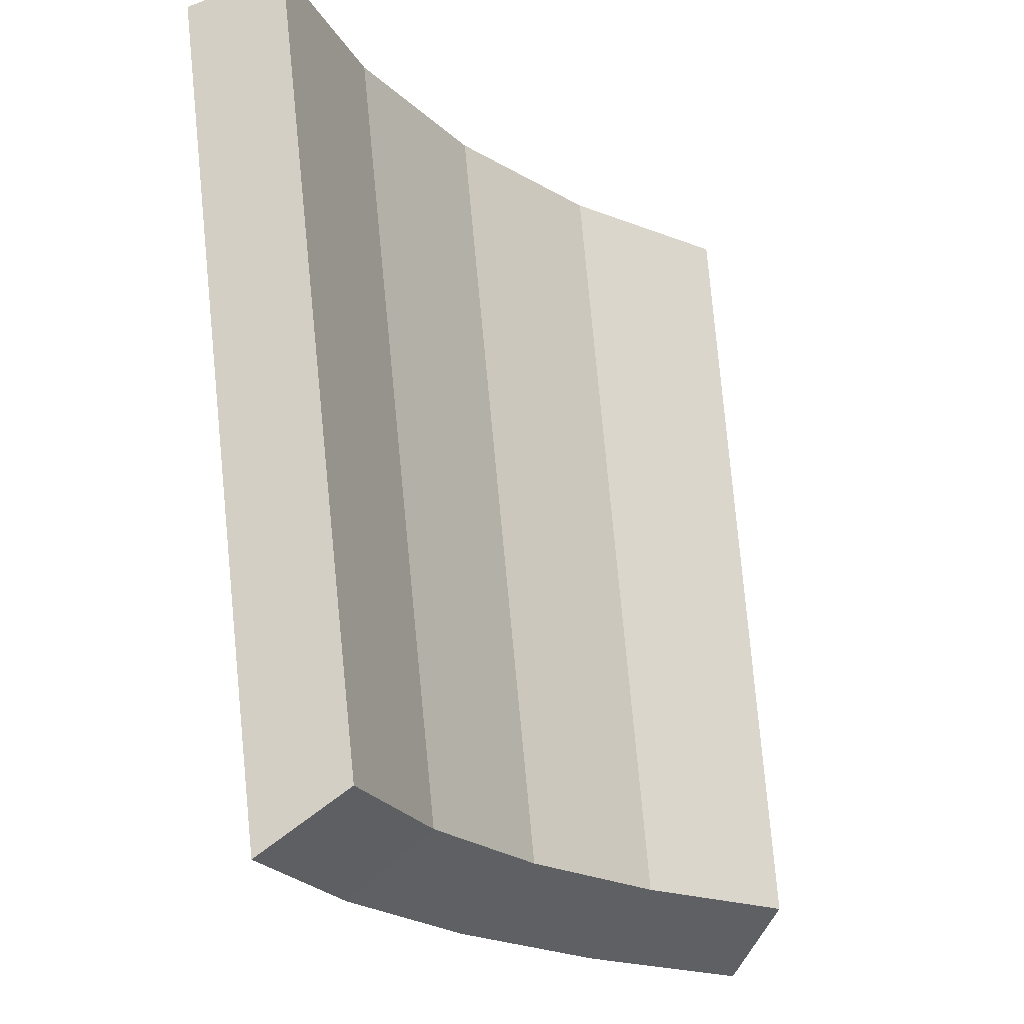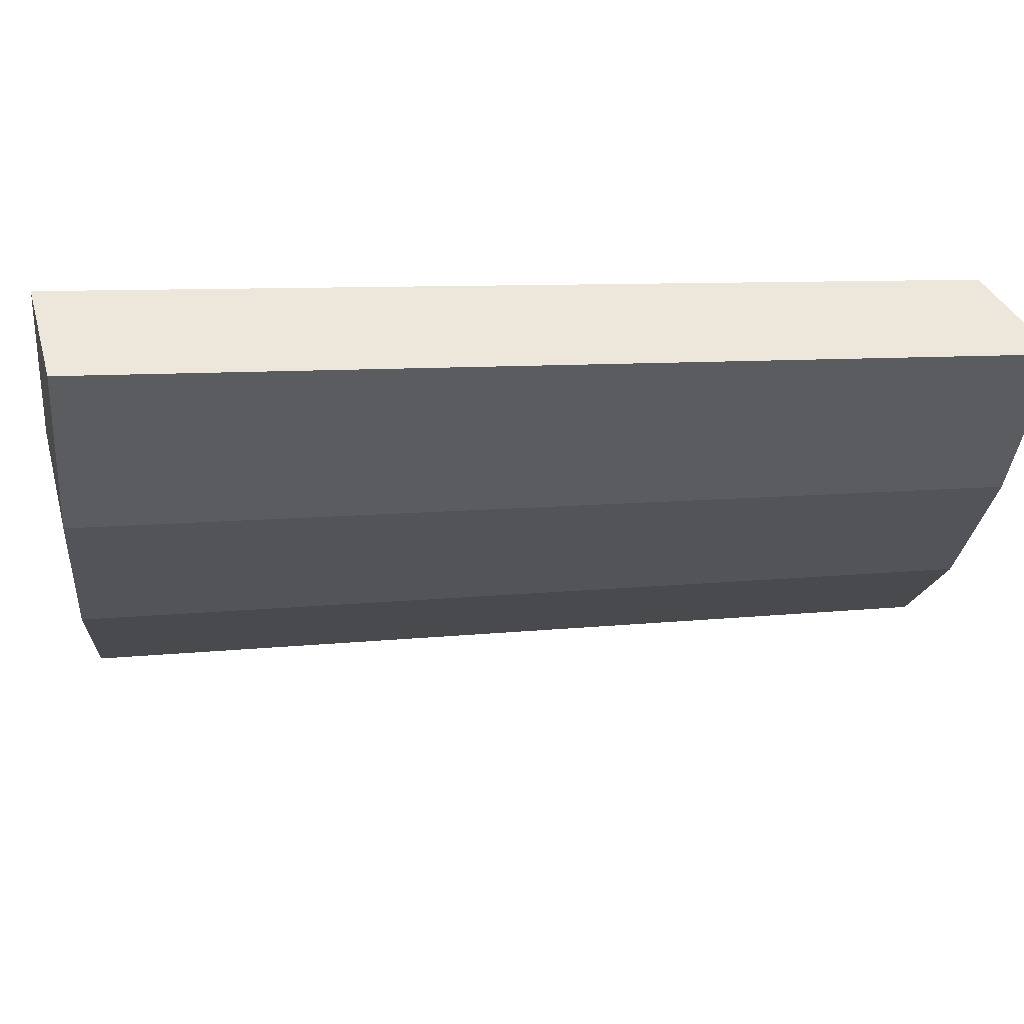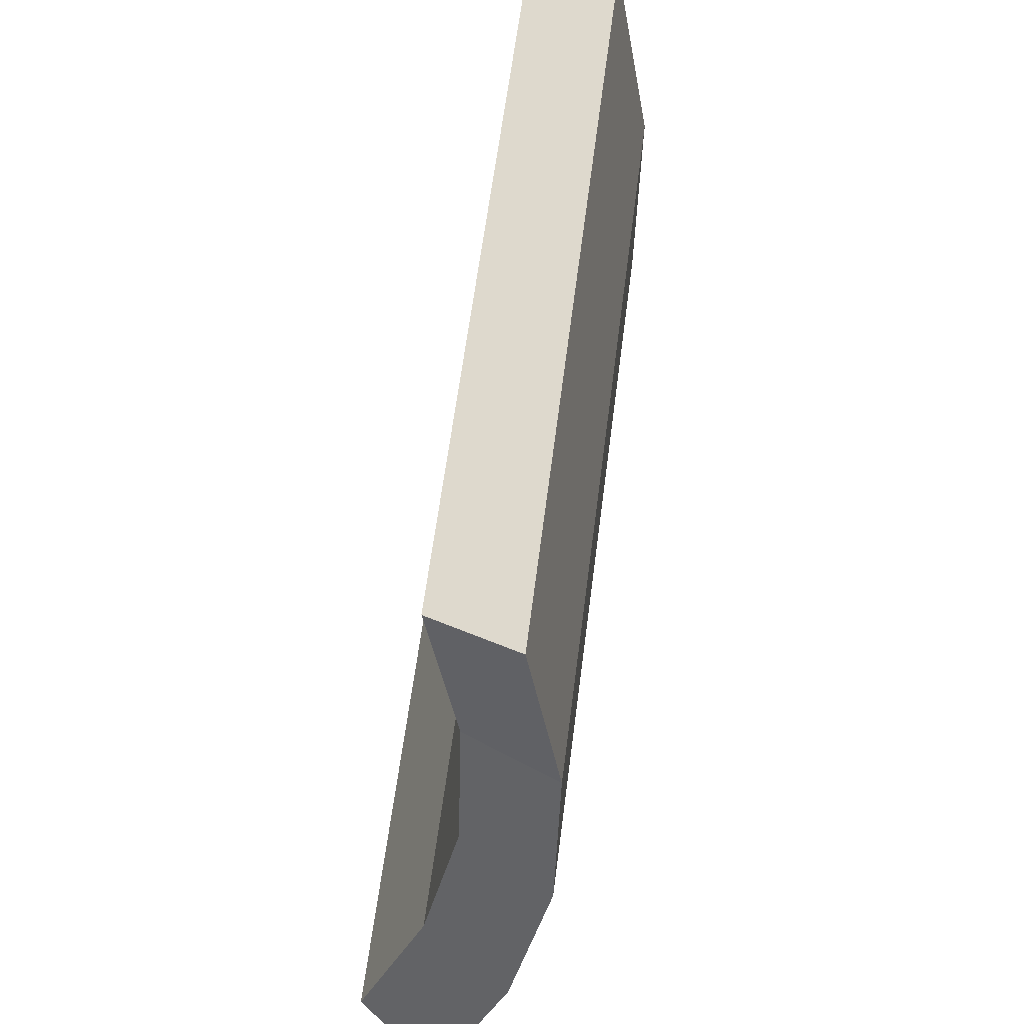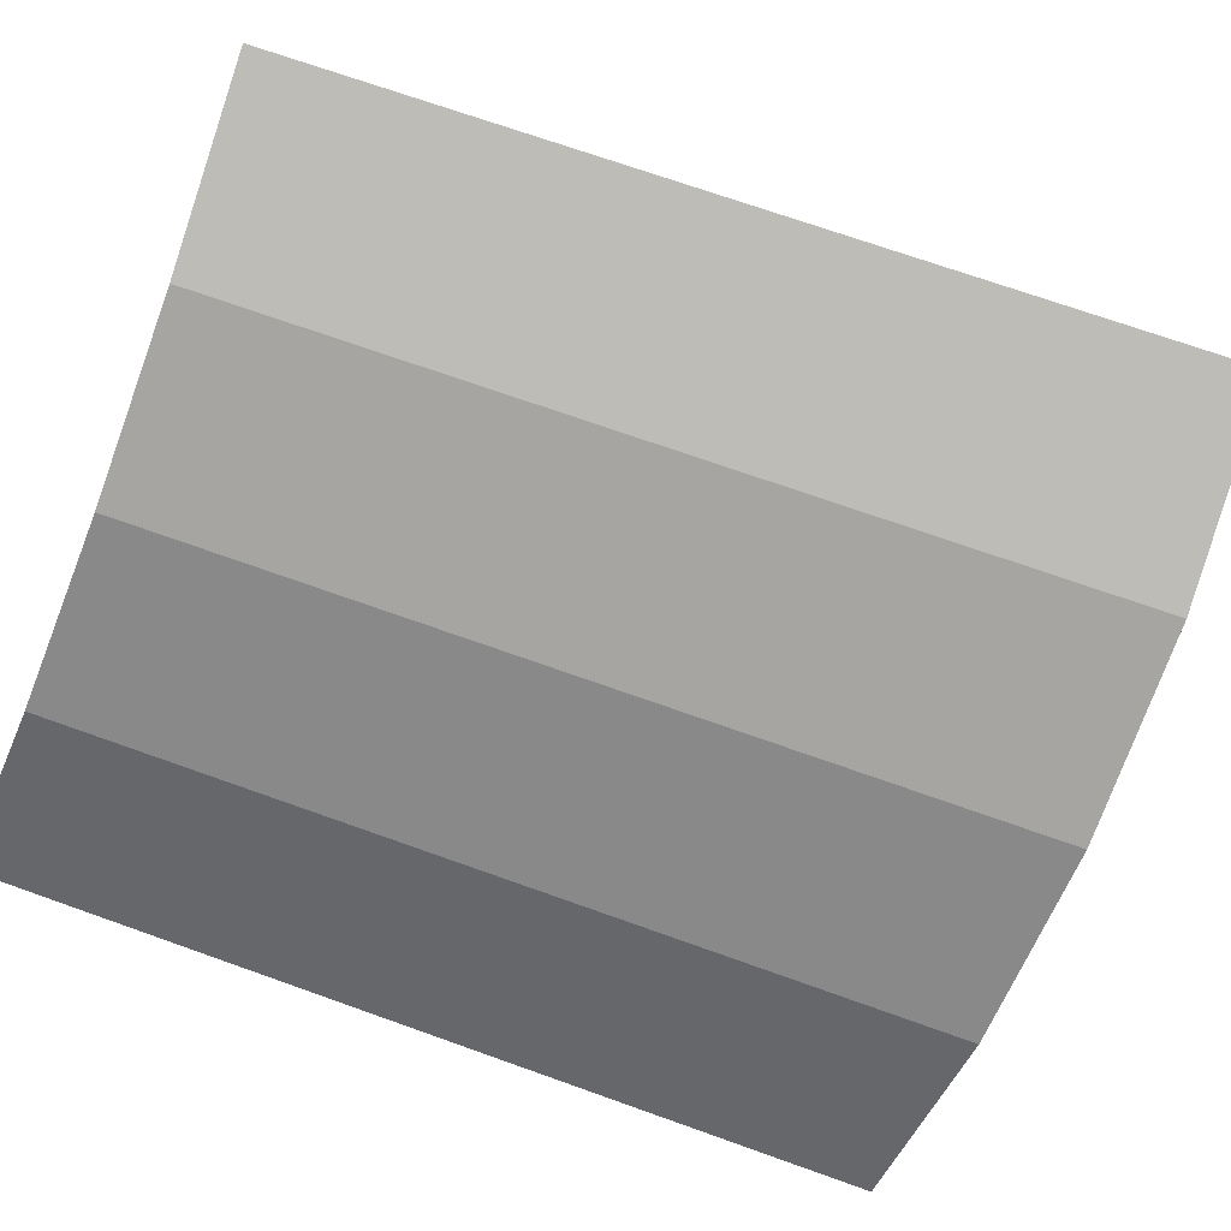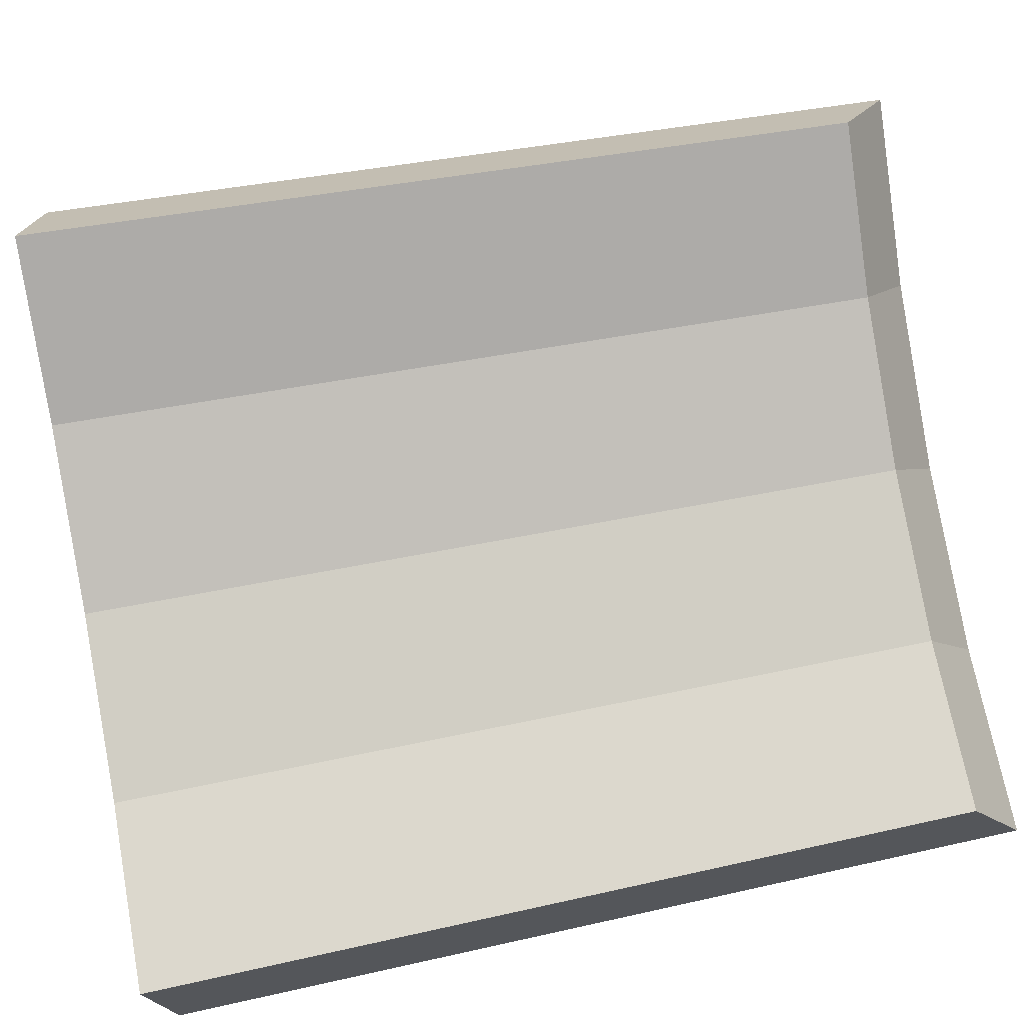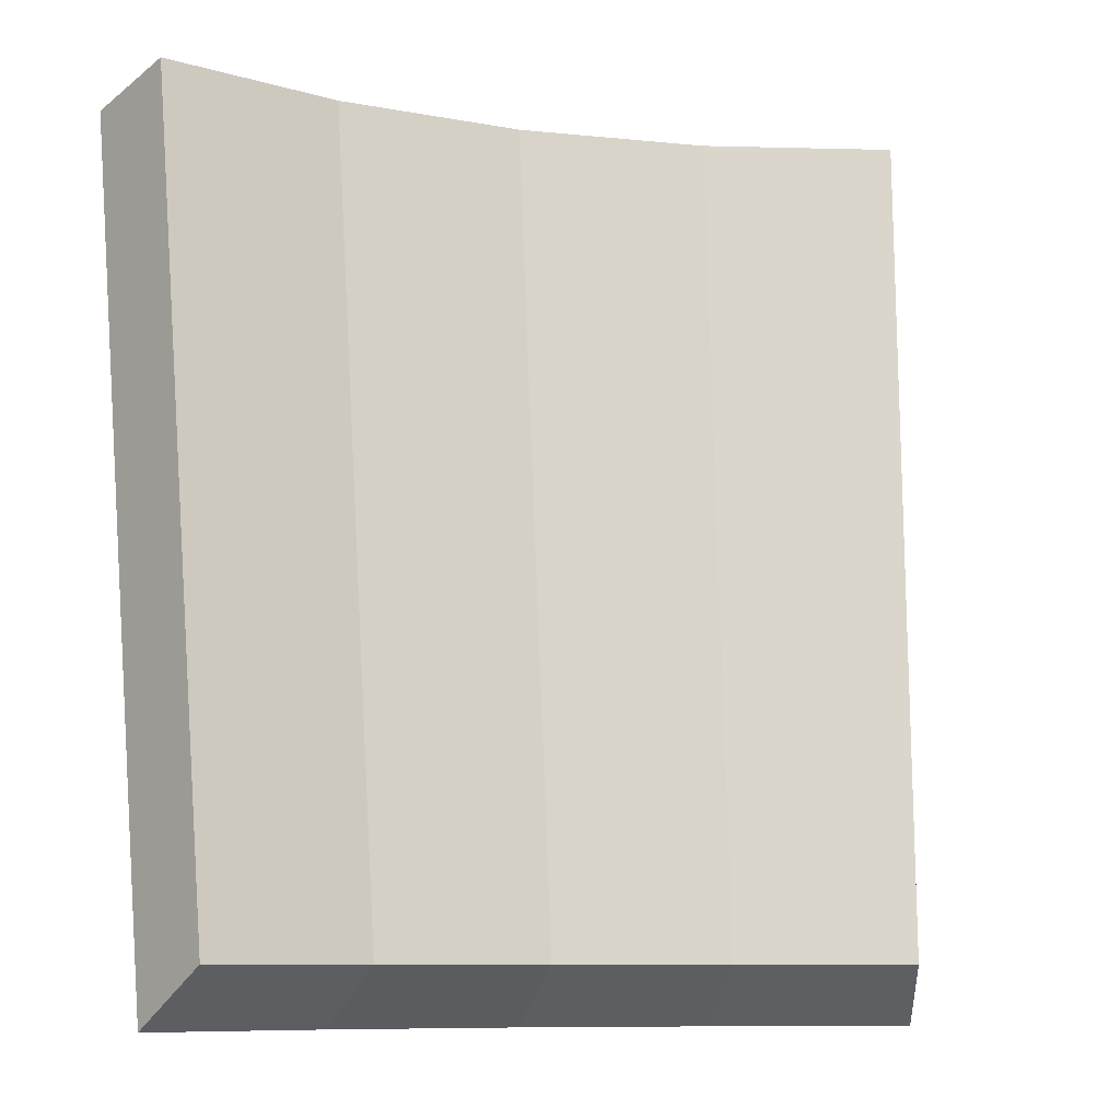
<metadata>
{"format":"obj","ext":"obj","renderer":"f3d","projection":"perspective","resolution":1024,"background":"white","views":[{"elev":-20.7,"azim":-74.8,"up":"+Y"},{"elev":-41.9,"azim":-95.1,"up":"+Z"},{"elev":-39.7,"azim":60.4,"up":"+Y"},{"elev":-44.9,"azim":67.1,"up":"+Z"},{"elev":63.7,"azim":-100.8,"up":"+Z"},{"elev":-9.2,"azim":-43.2,"up":"+Y"}]}
</metadata>
<code>
o Level_2_7_Cylinder.034
v 0 8.041 -2.36
v 0.4605 8.041 -2.315
v 0.9033 8.041 -2.181
v 1.311 8.041 -1.963
v 1.669 8.041 -1.669
v 0 6.179 -2.135
v 0.4166 6.179 -2.094
v 0.8171 6.179 -1.973
v 1.186 6.179 -1.775
v 1.51 6.179 -1.51
v 0 8.099 -2.145
v 0.4184 8.099 -2.104
v 0.8208 8.099 -1.982
v 1.192 8.099 -1.783
v 1.517 8.099 -1.517
v 0 6.306 -1.94
v 0.3785 6.306 -1.903
v 0.7425 6.306 -1.792
v 1.078 6.306 -1.613
v 1.372 6.306 -1.372
f 9 4 5 10
f 8 3 4 9
f 7 2 3 8
f 6 1 2 7
f 19 20 15 14
f 18 19 14 13
f 17 18 13 12
f 16 17 12 11
f 11 12 2 1
f 12 13 3 2
f 13 14 4 3
f 14 15 5 4
f 20 19 9 10
f 19 18 8 9
f 18 17 7 8
f 17 16 6 7
f 6 16 11 1
f 10 5 15 20

</code>
